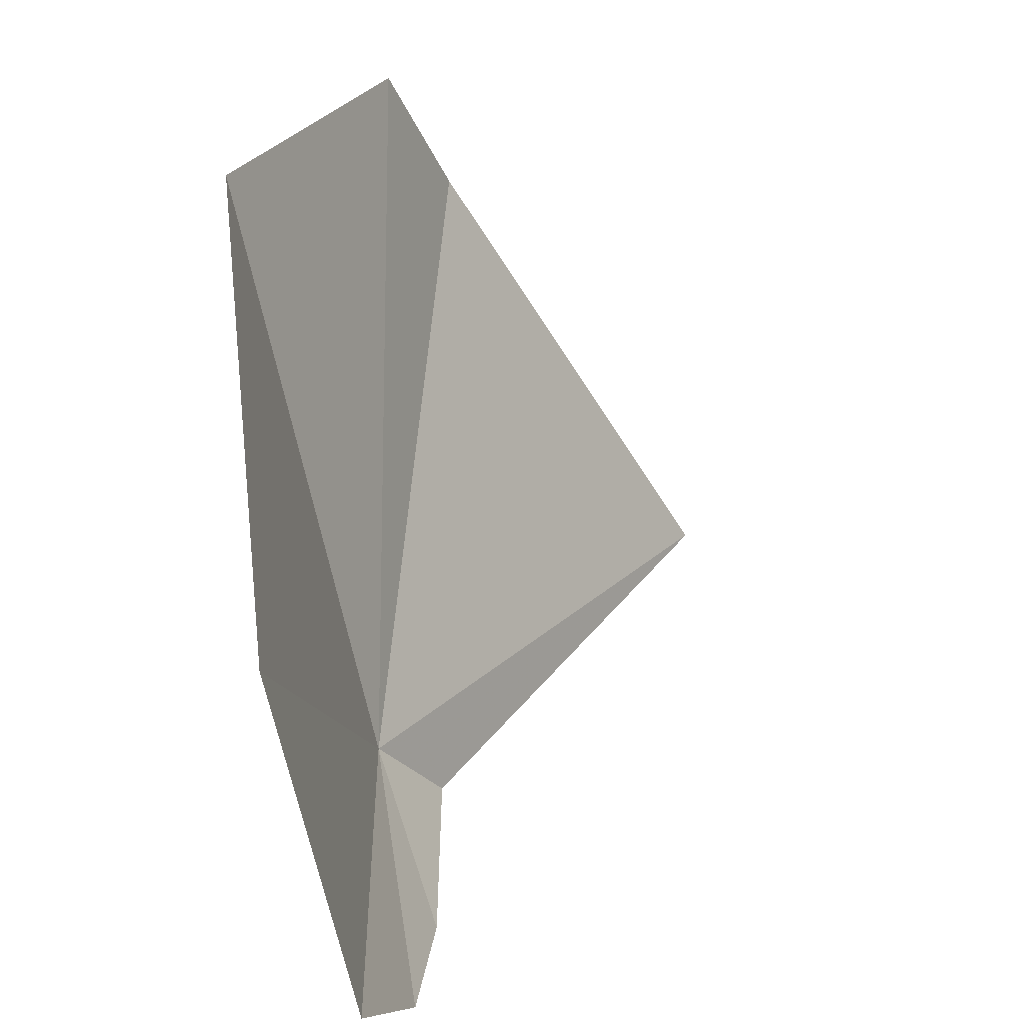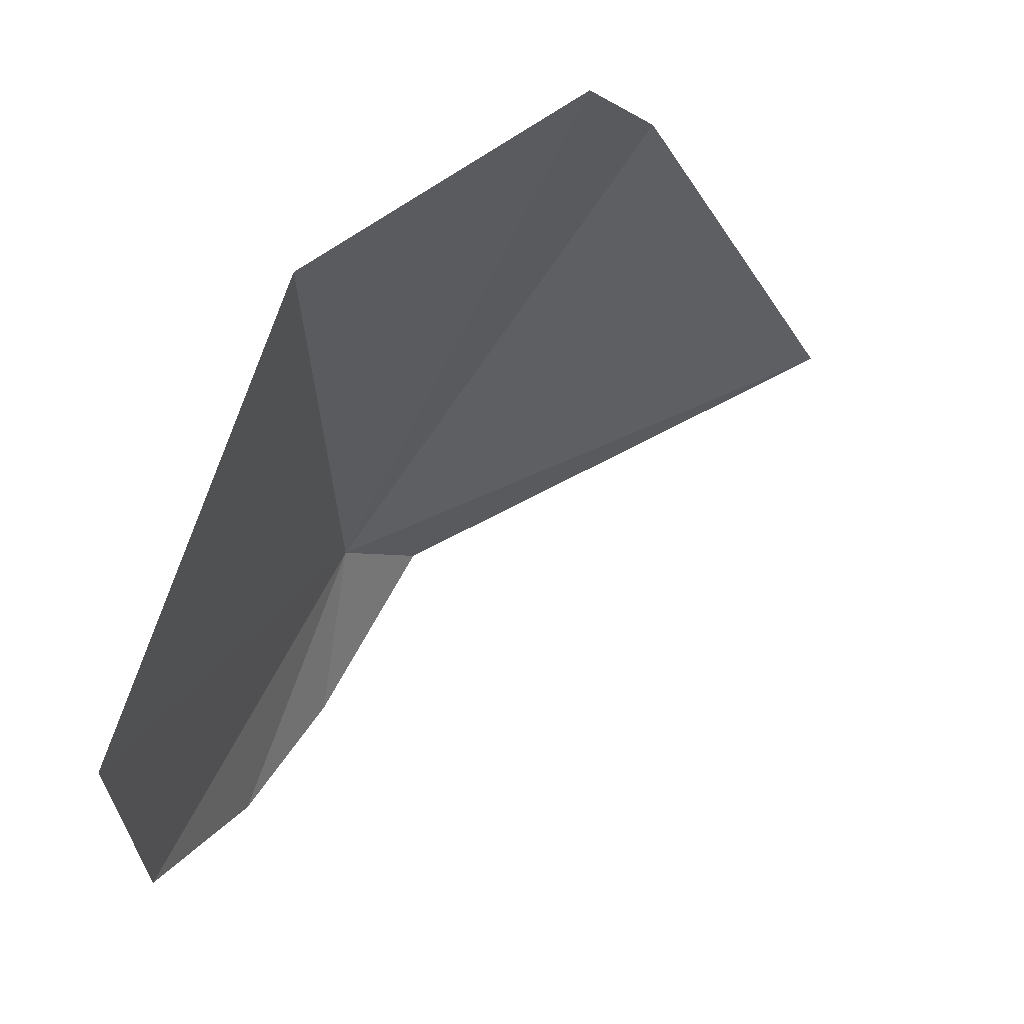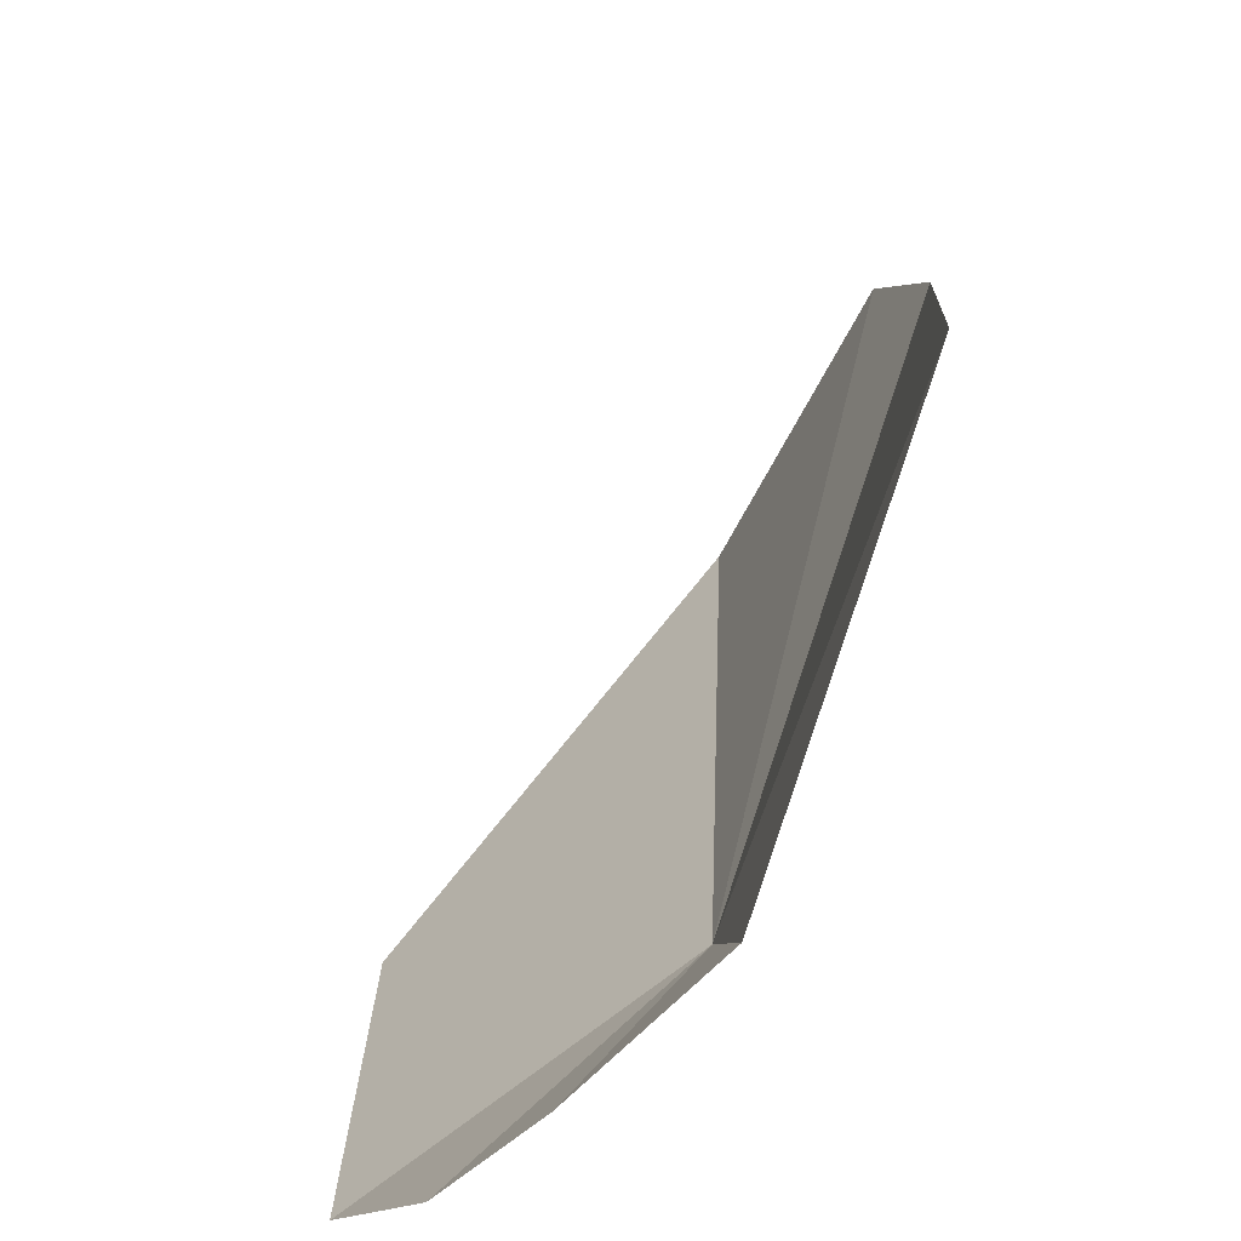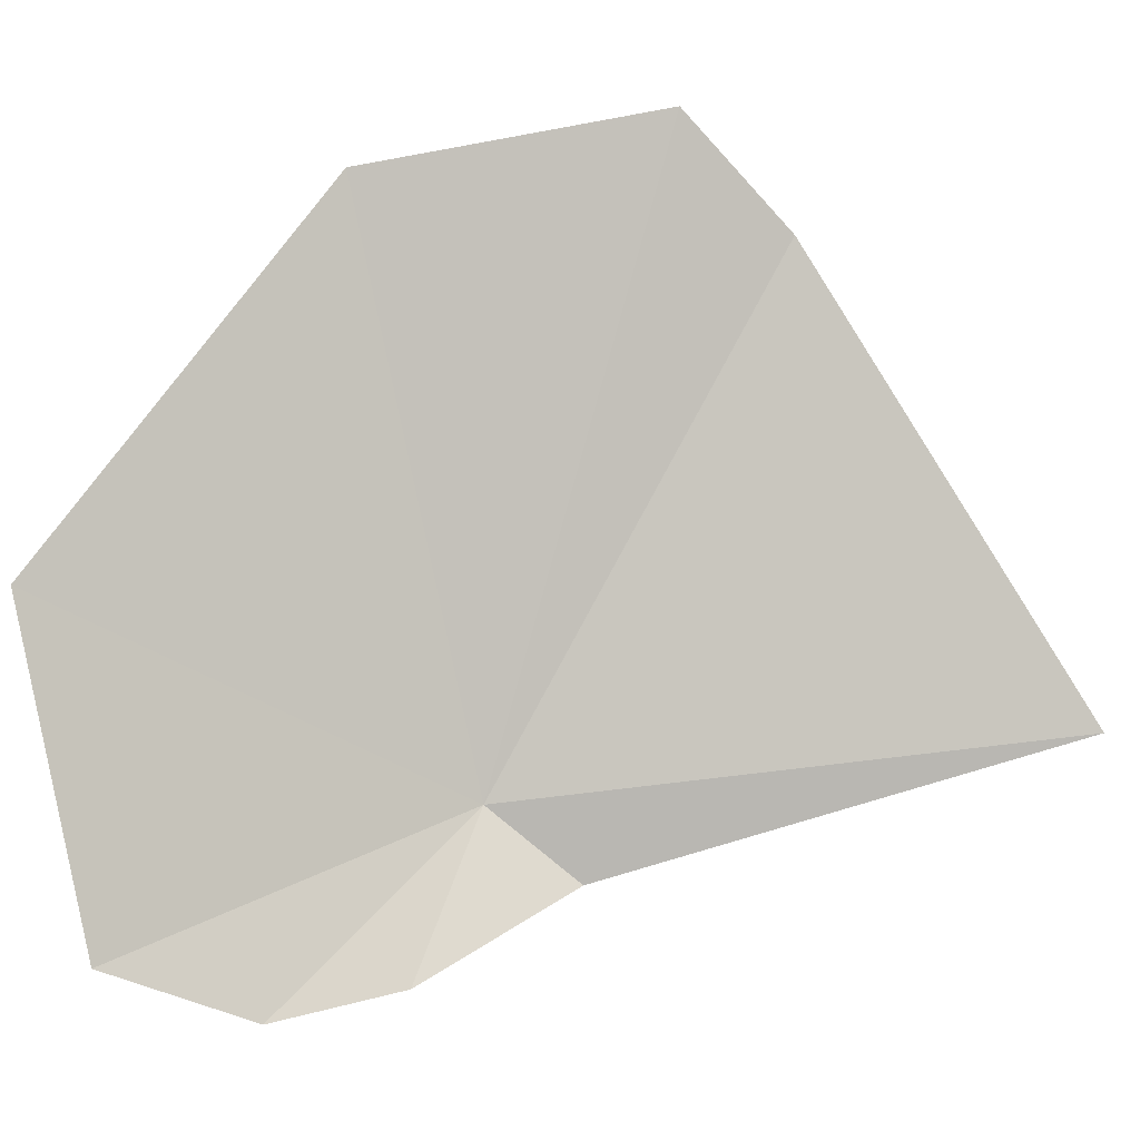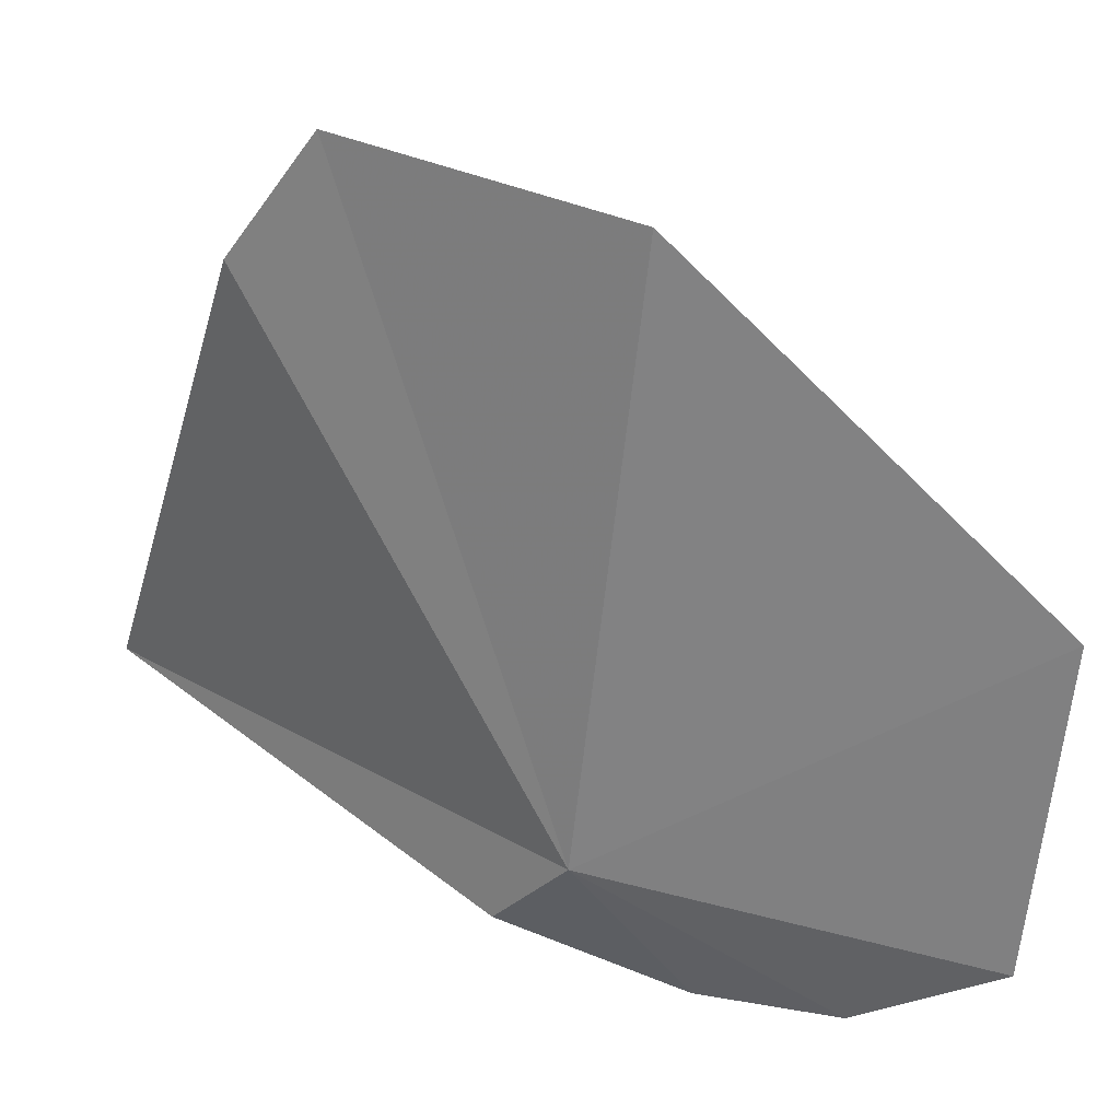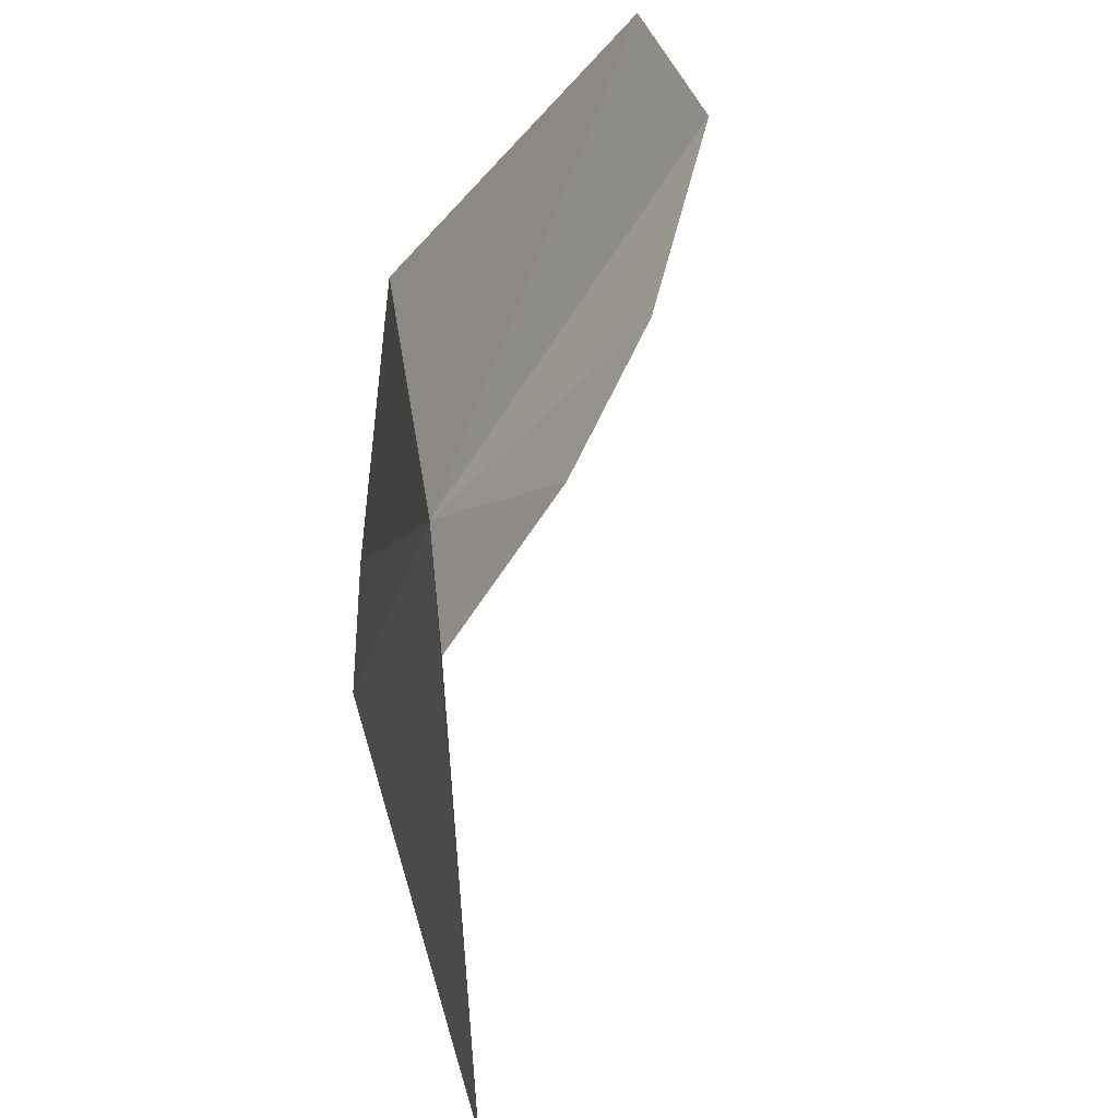
<metadata>
{"format":"obj","ext":"obj","renderer":"f3d","projection":"perspective","resolution":1024,"background":"white","views":[{"elev":16.5,"azim":-27.2,"up":"+Z"},{"elev":-24.7,"azim":-13.2,"up":"+Y"},{"elev":-45.1,"azim":101.4,"up":"+Z"},{"elev":10.4,"azim":32.4,"up":"+Z"},{"elev":16.5,"azim":-113.8,"up":"+Z"},{"elev":-77.6,"azim":-60.1,"up":"+Z"}]}
</metadata>
<code>
v 4.488 20.83 4.889
v 4.273 20.13 4.432
v 4.499 20.46 4.47
v 4.743 20.93 4.675
v 3.978 19.81 4.62
v 3.738 19.82 5.582
v 5.059 21.51 6.414
v 5.971 21.57 5.131
v 4.066 20.81 6.598
v 4.786 21.35 6.76
f 1 2 3
f 1 3 4
f 1 8 7
f 1 9 6
f 1 7 10
f 1 4 8
f 1 5 2
f 1 10 9
f 1 6 5

</code>
